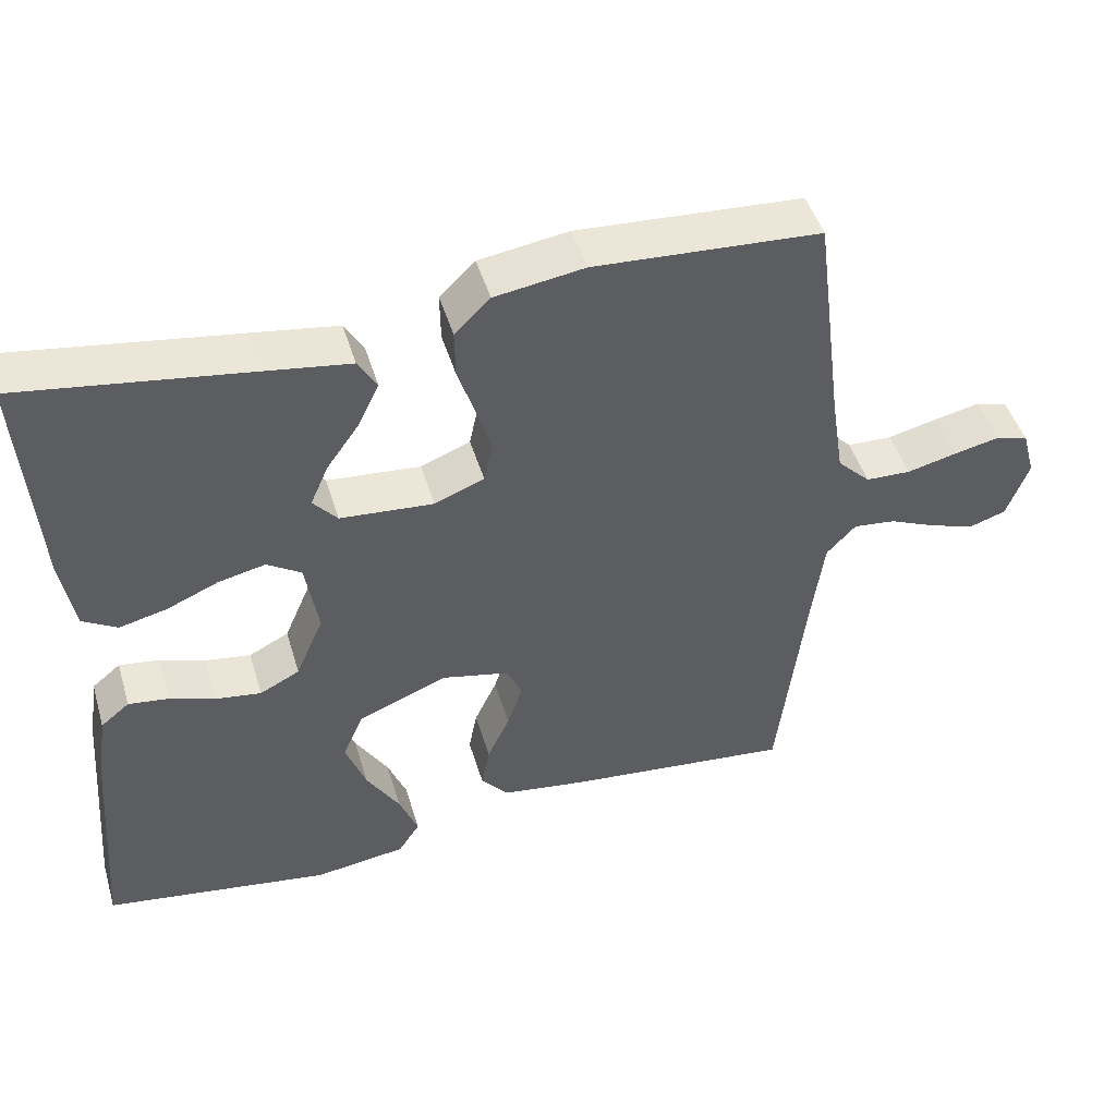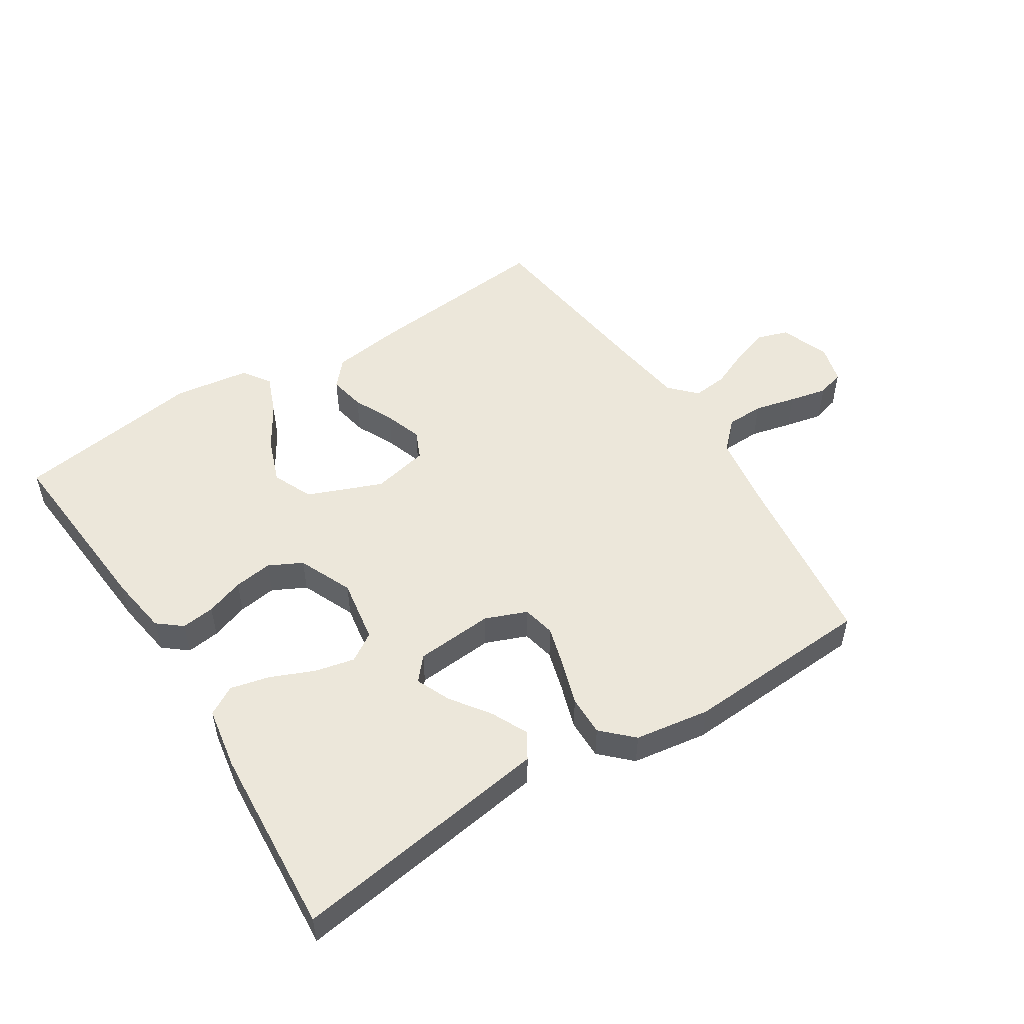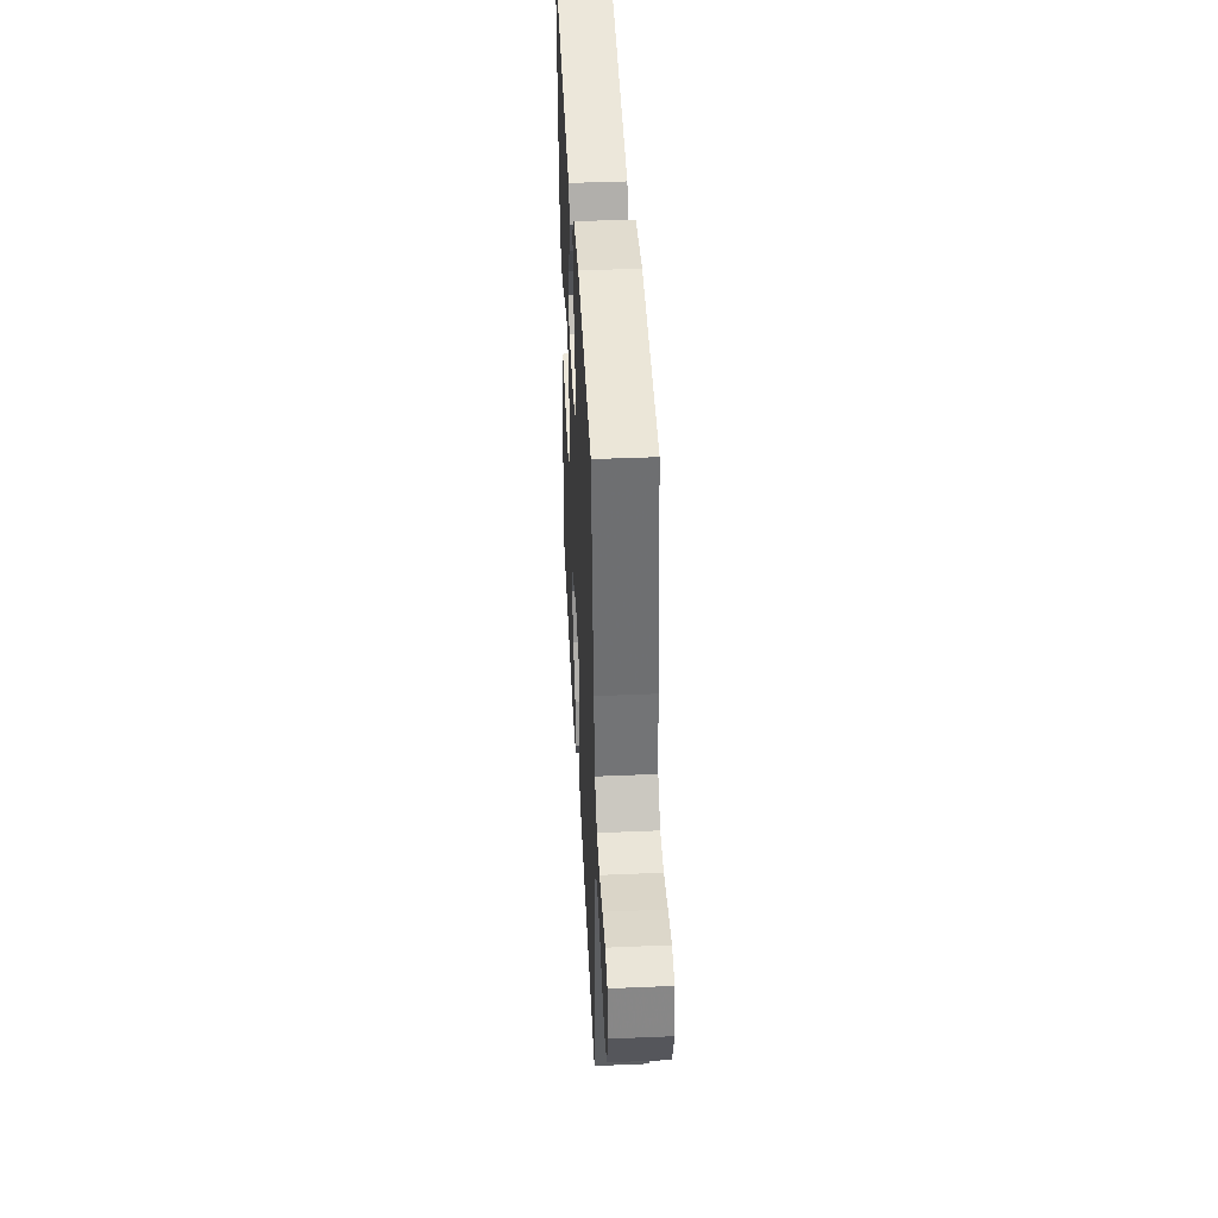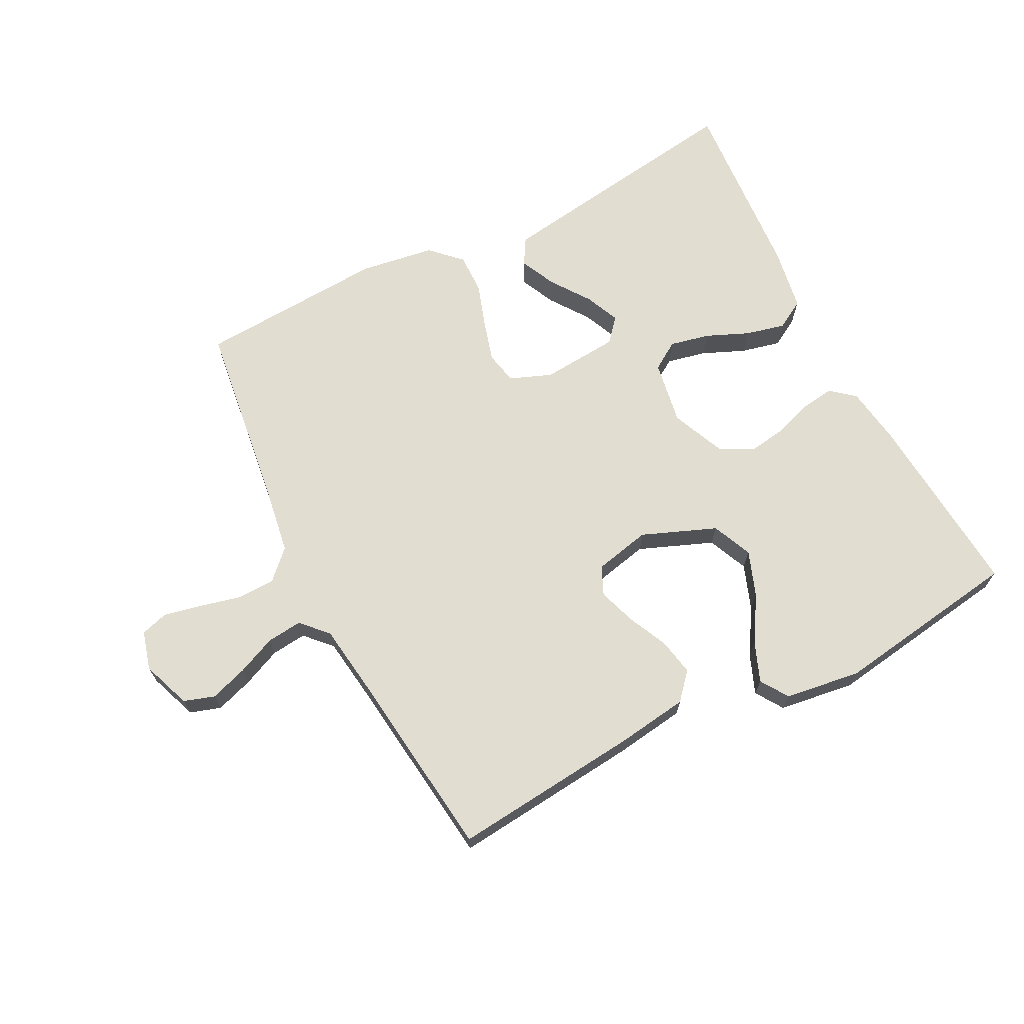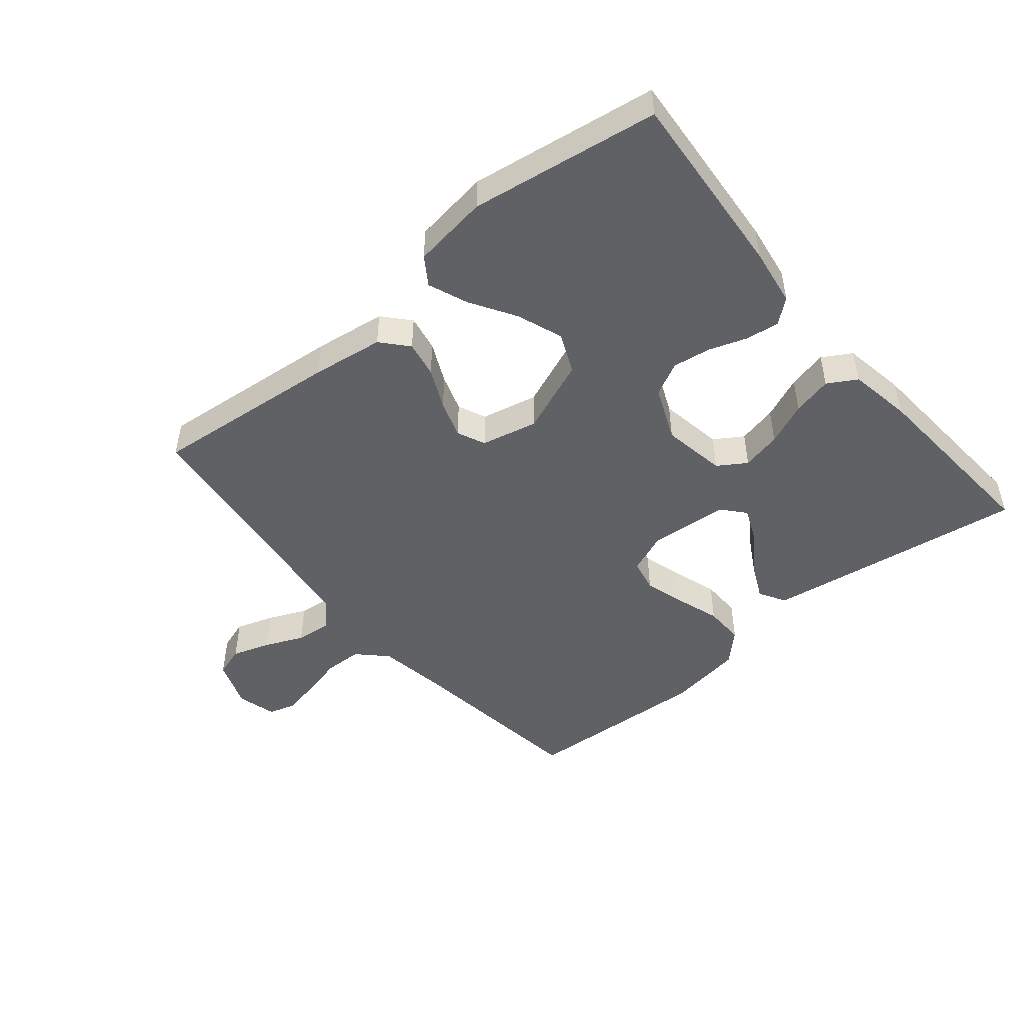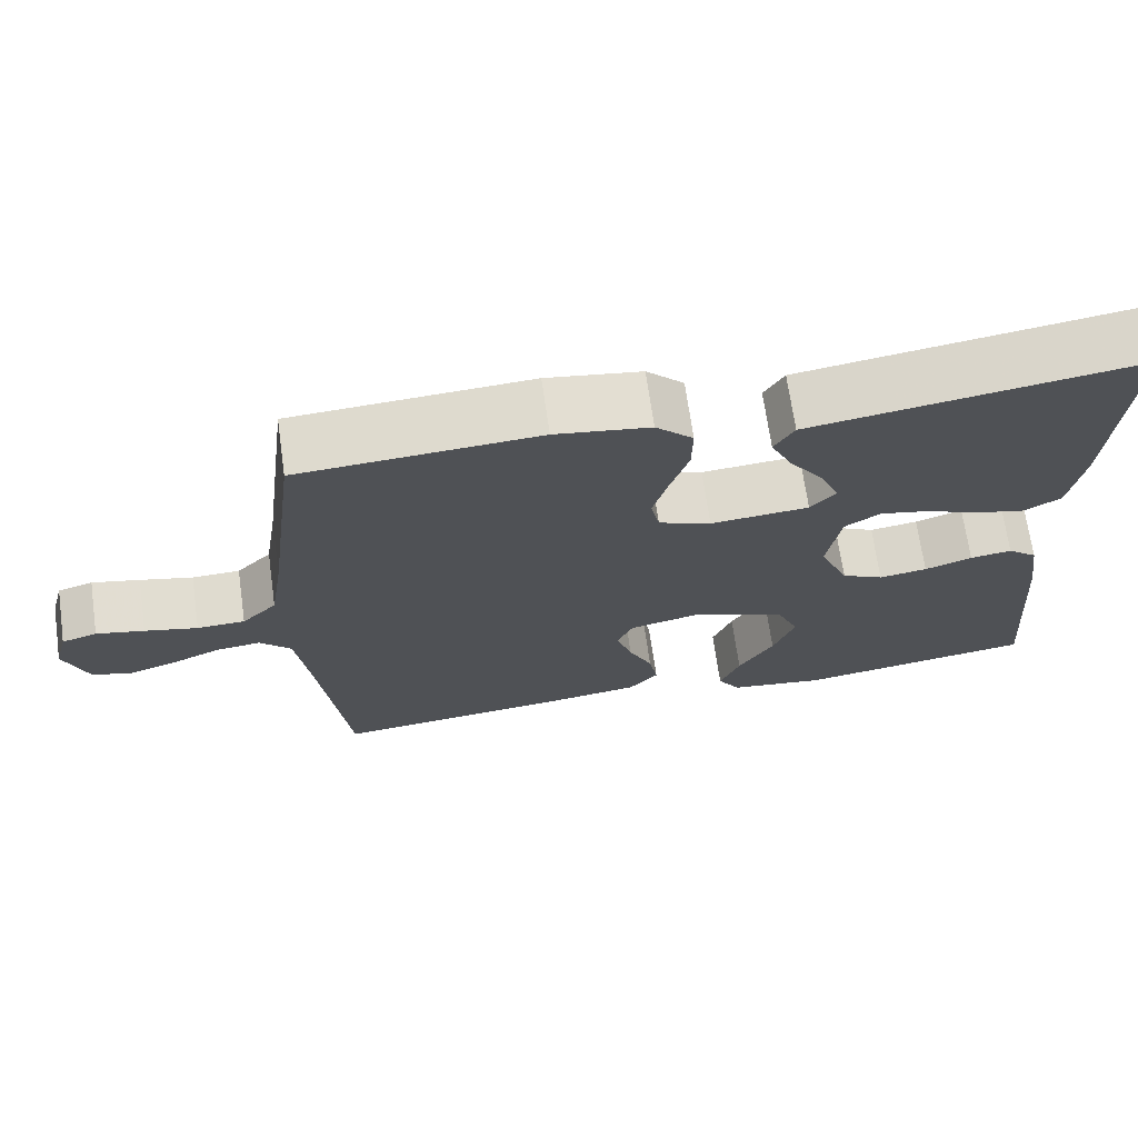
<metadata>
{"format":"obj","ext":"obj","renderer":"f3d","projection":"perspective","resolution":1024,"background":"white","views":[{"elev":47.0,"azim":-16.5,"up":"+Z"},{"elev":51.2,"azim":-32.5,"up":"+Y"},{"elev":43.0,"azim":87.1,"up":"+Z"},{"elev":68.4,"azim":152.9,"up":"+Y"},{"elev":-48.1,"azim":-140.2,"up":"+Y"},{"elev":69.5,"azim":171.9,"up":"+Z"}]}
</metadata>
<code>
v -0.5 0.07 -0.5
v -0.476 0.07 -0.2
v -0.462 0.07 -0.107
v -0.424 0.07 -0.076
v -0.371 0.07 -0.083
v -0.311 0.07 -0.104
v -0.25 0.07 -0.113
v -0.197 0.07 -0.086
v -0.16 0.07 0
v -0.177 0.07 0.102
v -0.222 0.07 0.131
v -0.285 0.07 0.117
v -0.353 0.07 0.088
v -0.416 0.07 0.073
v -0.462 0.07 0.1
v -0.479 0.07 0.2
v -0.5 0.07 0.5
v -0.2 0.07 0.456
v -0.086 0.07 0.439
v -0.061 0.07 0.397
v -0.088 0.07 0.34
v -0.132 0.07 0.278
v -0.156 0.07 0.223
v -0.124 0.07 0.186
v 0 0.07 0.176
v 0.066 0.07 0.202
v 0.077 0.07 0.254
v 0.058 0.07 0.32
v 0.035 0.07 0.39
v 0.034 0.07 0.454
v 0.081 0.07 0.5
v 0.2 0.07 0.518
v 0.5 0.07 0.5
v 0.539 0.07 0.2
v 0.556 0.07 0.092
v 0.6 0.07 0.048
v 0.66 0.07 0.046
v 0.726 0.07 0.062
v 0.786 0.07 0.075
v 0.83 0.07 0.062
v 0.847 0.07 0
v 0.818 0.07 -0.078
v 0.769 0.07 -0.094
v 0.709 0.07 -0.074
v 0.647 0.07 -0.047
v 0.591 0.07 -0.041
v 0.552 0.07 -0.082
v 0.536 0.07 -0.2
v 0.5 0.07 -0.5
v 0.2 0.07 -0.47
v 0.086 0.07 -0.454
v 0.049 0.07 -0.412
v 0.06 0.07 -0.354
v 0.09 0.07 -0.29
v 0.11 0.07 -0.23
v 0.09 0.07 -0.185
v 0 0.07 -0.165
v -0.118 0.07 -0.212
v -0.146 0.07 -0.276
v -0.119 0.07 -0.349
v -0.075 0.07 -0.421
v -0.05 0.07 -0.484
v -0.079 0.07 -0.528
v -0.2 0.07 -0.545
v -0.5 0 -0.5
v -0.476 0 -0.2
v -0.462 0 -0.107
v -0.424 0 -0.076
v -0.371 0 -0.083
v -0.311 0 -0.104
v -0.25 0 -0.113
v -0.197 0 -0.086
v -0.16 0 0
v -0.177 0 0.102
v -0.222 0 0.131
v -0.285 0 0.117
v -0.353 0 0.088
v -0.416 0 0.073
v -0.462 0 0.1
v -0.479 0 0.2
v -0.5 0 0.5
v -0.2 0 0.456
v -0.086 0 0.439
v -0.061 0 0.397
v -0.088 0 0.34
v -0.132 0 0.278
v -0.156 0 0.223
v -0.124 0 0.186
v 0 0 0.176
v 0.066 0 0.202
v 0.077 0 0.254
v 0.058 0 0.32
v 0.035 0 0.39
v 0.034 0 0.454
v 0.081 0 0.5
v 0.2 0 0.518
v 0.5 0 0.5
v 0.539 0 0.2
v 0.556 0 0.092
v 0.6 0 0.048
v 0.66 0 0.046
v 0.726 0 0.062
v 0.786 0 0.075
v 0.83 0 0.062
v 0.847 0 0
v 0.818 0 -0.078
v 0.769 0 -0.094
v 0.709 0 -0.074
v 0.647 0 -0.047
v 0.591 0 -0.041
v 0.552 0 -0.082
v 0.536 0 -0.2
v 0.5 0 -0.5
v 0.2 0 -0.47
v 0.086 0 -0.454
v 0.049 0 -0.412
v 0.06 0 -0.354
v 0.09 0 -0.29
v 0.11 0 -0.23
v 0.09 0 -0.185
v 0 0 -0.165
v -0.118 0 -0.212
v -0.146 0 -0.276
v -0.119 0 -0.349
v -0.075 0 -0.421
v -0.05 0 -0.484
v -0.079 0 -0.528
v -0.2 0 -0.545
f 60 61 62 63
f 59 60 63 64
f 51 52 53 54
f 51 54 55
f 48 49 50 51
f 47 48 51 55
f 46 47 55 56
f 42 43 44 45
f 40 41 42 45
f 40 45 46
f 37 38 39 40
f 37 40 46 56
f 31 32 33 34
f 31 34 35
f 28 29 30 31
f 27 28 31 35
f 26 27 35 36
f 19 20 21 22
f 19 22 23
f 18 19 23
f 17 18 23
f 16 17 23 24
f 12 13 14 15
f 11 12 15 16
f 3 4 5 6
f 3 6 7
f 2 3 7
f 59 64 1 2
f 58 59 2 7
f 57 58 7 8
f 36 37 56 57
f 25 26 36 57
f 25 57 8 9
f 11 16 24 25
f 10 11 25
f 9 10 25
f 127 126 125 124
f 128 127 124 123
f 118 117 116 115
f 119 118 115
f 115 114 113 112
f 119 115 112 111
f 120 119 111 110
f 109 108 107 106
f 109 106 105 104
f 110 109 104
f 104 103 102 101
f 120 110 104 101
f 98 97 96 95
f 99 98 95
f 95 94 93 92
f 99 95 92 91
f 100 99 91 90
f 86 85 84 83
f 87 86 83
f 87 83 82
f 87 82 81
f 88 87 81 80
f 79 78 77 76
f 80 79 76 75
f 70 69 68 67
f 71 70 67
f 71 67 66
f 66 65 128 123
f 71 66 123 122
f 72 71 122 121
f 121 120 101 100
f 121 100 90 89
f 73 72 121 89
f 89 88 80 75
f 89 75 74
f 89 74 73
f 1 65 66 2
f 2 66 67 3
f 3 67 68 4
f 4 68 69 5
f 5 69 70 6
f 6 70 71 7
f 7 71 72 8
f 8 72 73 9
f 9 73 74 10
f 10 74 75 11
f 11 75 76 12
f 12 76 77 13
f 13 77 78 14
f 14 78 79 15
f 15 79 80 16
f 16 80 81 17
f 17 81 82 18
f 18 82 83 19
f 19 83 84 20
f 20 84 85 21
f 21 85 86 22
f 22 86 87 23
f 23 87 88 24
f 24 88 89 25
f 25 89 90 26
f 26 90 91 27
f 27 91 92 28
f 28 92 93 29
f 29 93 94 30
f 30 94 95 31
f 31 95 96 32
f 32 96 97 33
f 33 97 98 34
f 34 98 99 35
f 35 99 100 36
f 36 100 101 37
f 37 101 102 38
f 38 102 103 39
f 39 103 104 40
f 40 104 105 41
f 41 105 106 42
f 42 106 107 43
f 43 107 108 44
f 44 108 109 45
f 45 109 110 46
f 46 110 111 47
f 47 111 112 48
f 48 112 113 49
f 49 113 114 50
f 50 114 115 51
f 51 115 116 52
f 52 116 117 53
f 53 117 118 54
f 54 118 119 55
f 55 119 120 56
f 56 120 121 57
f 57 121 122 58
f 58 122 123 59
f 59 123 124 60
f 60 124 125 61
f 61 125 126 62
f 62 126 127 63
f 63 127 128 64
f 64 128 65 1

</code>
